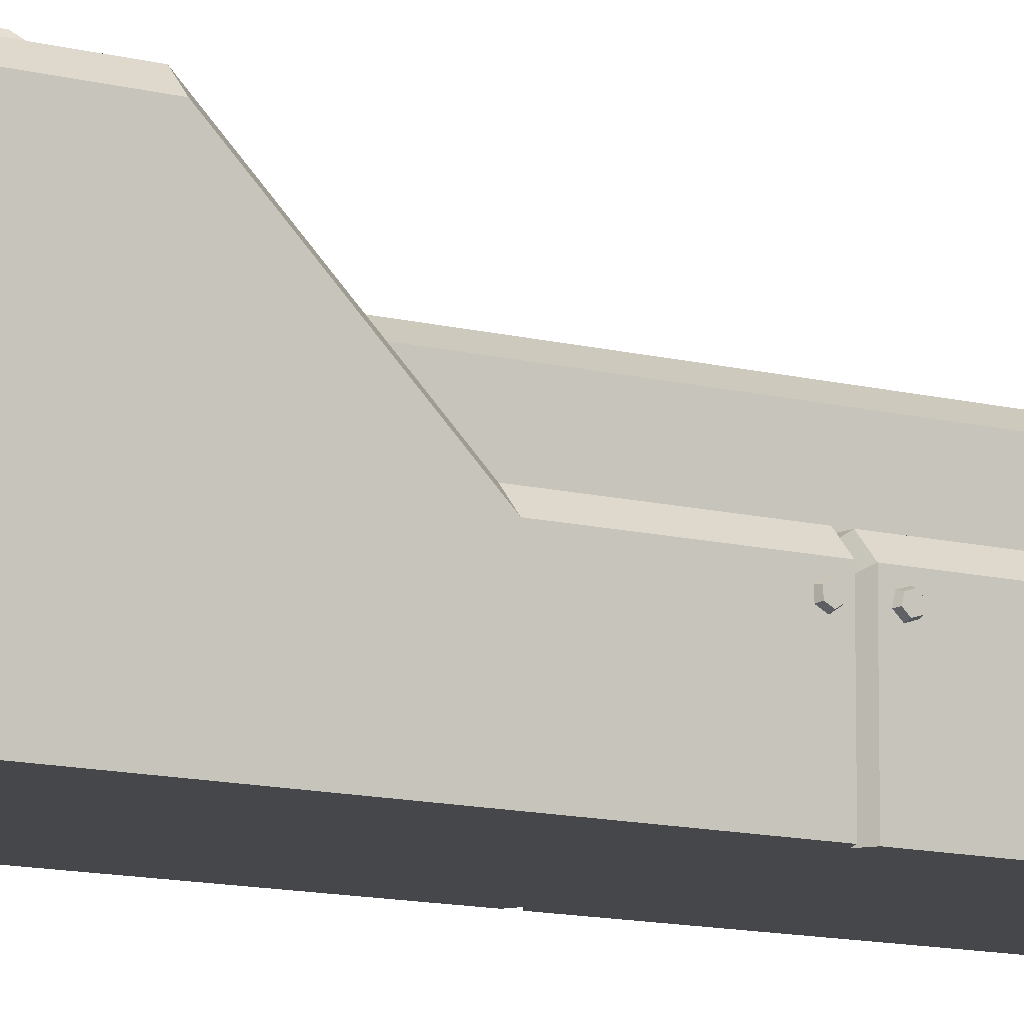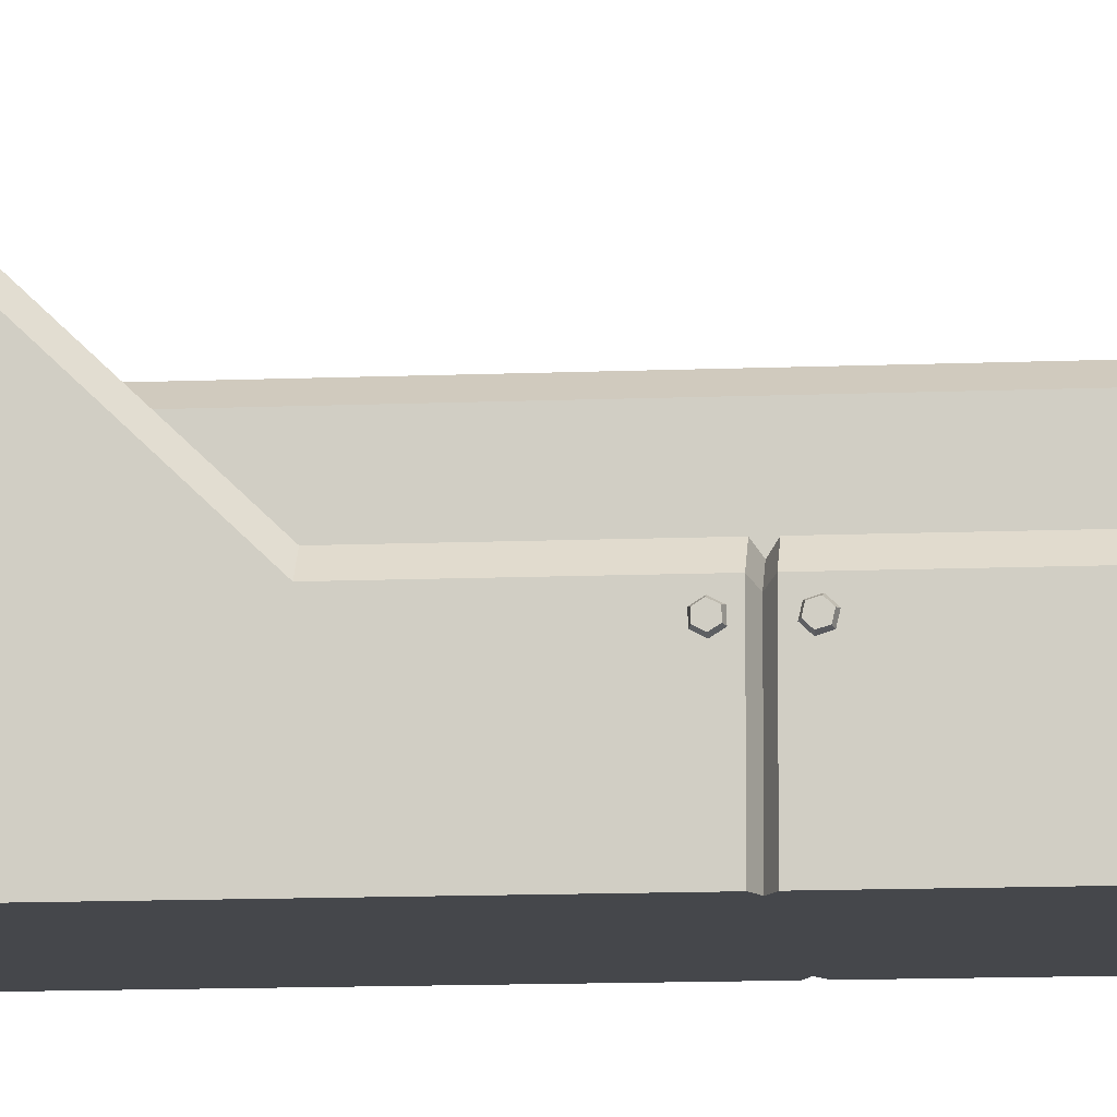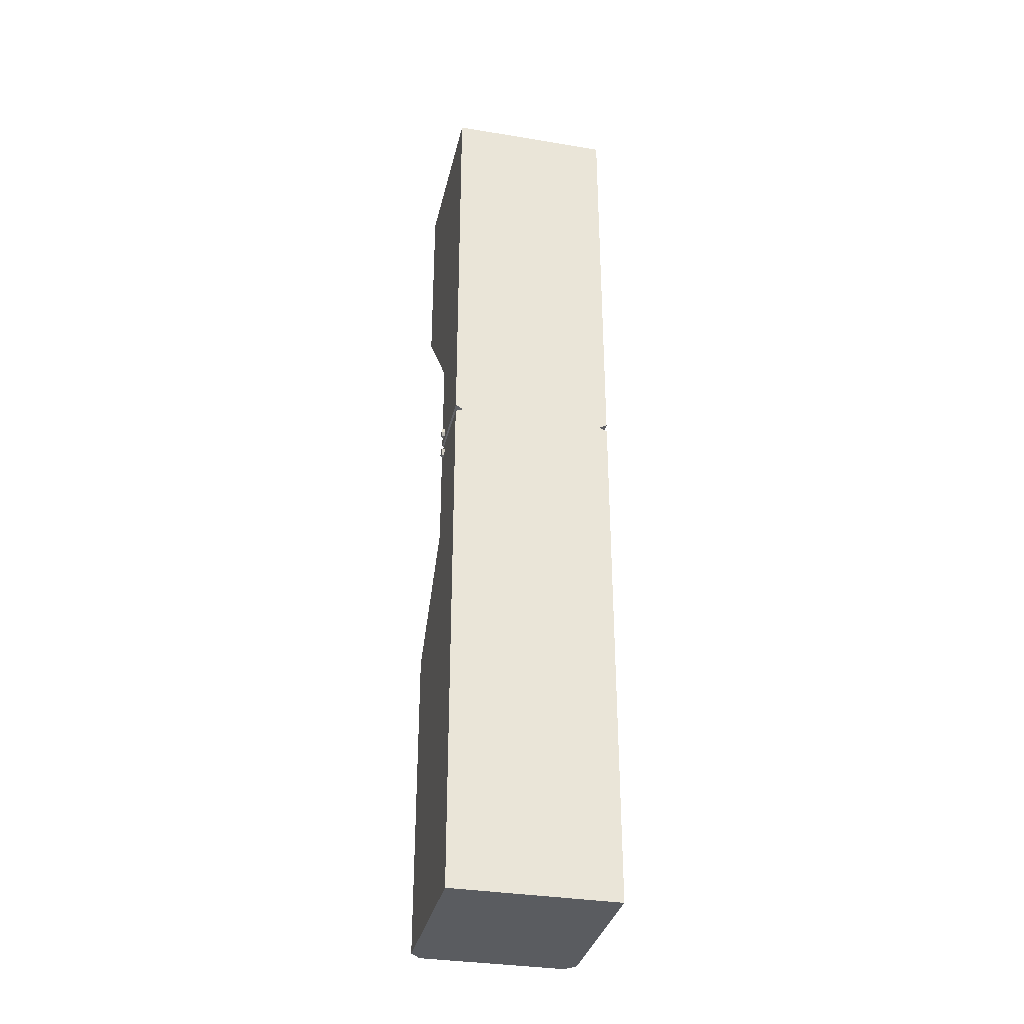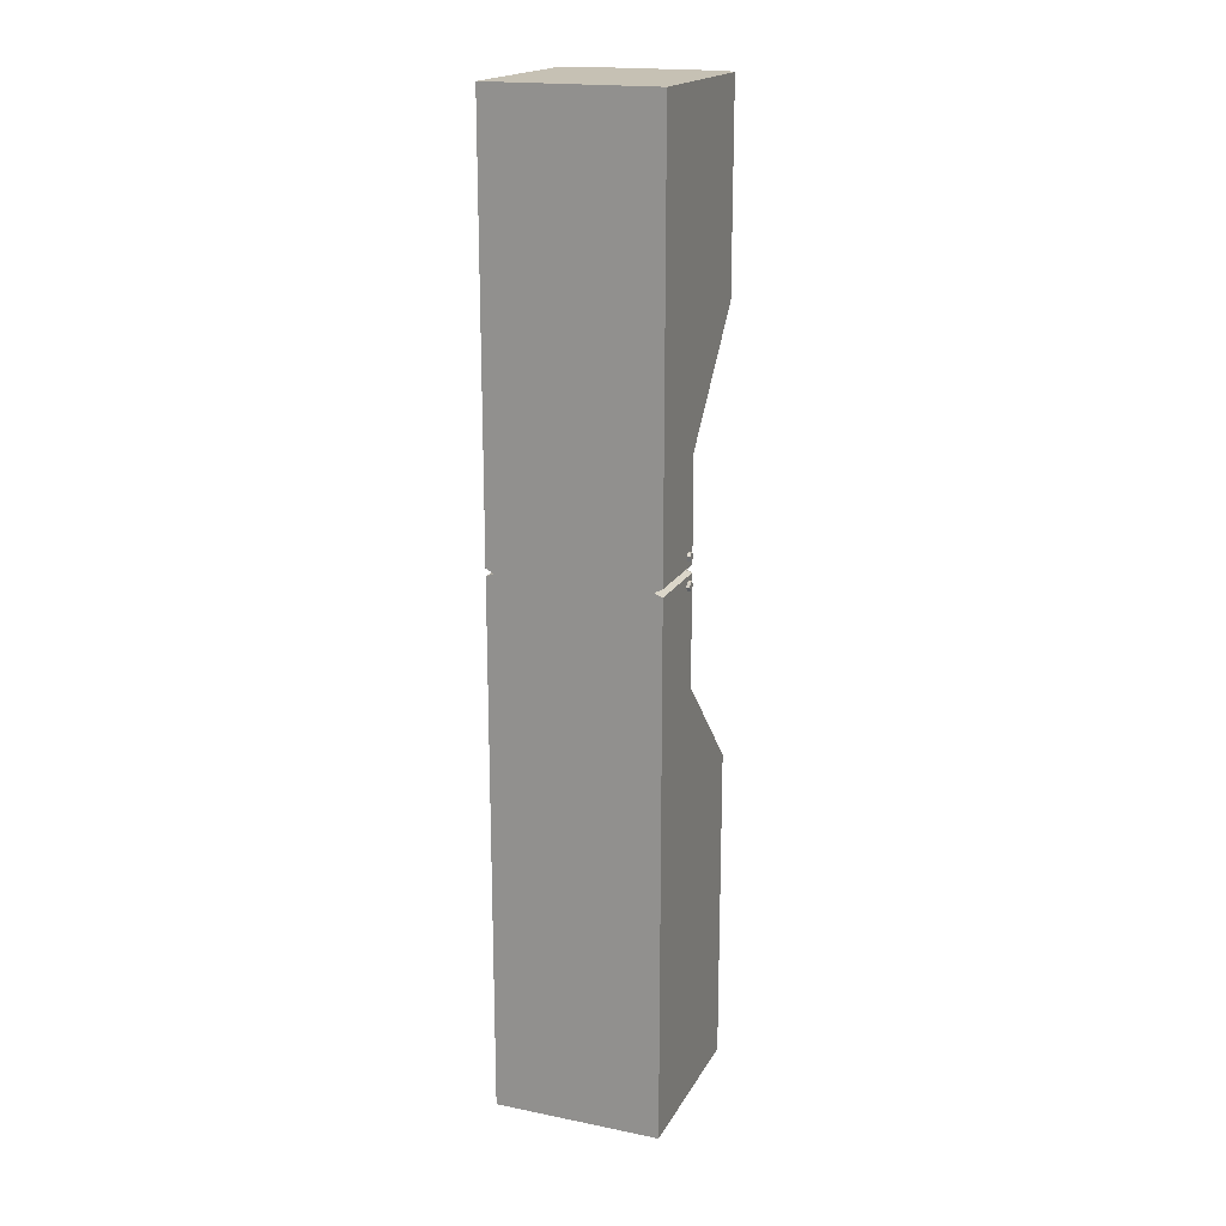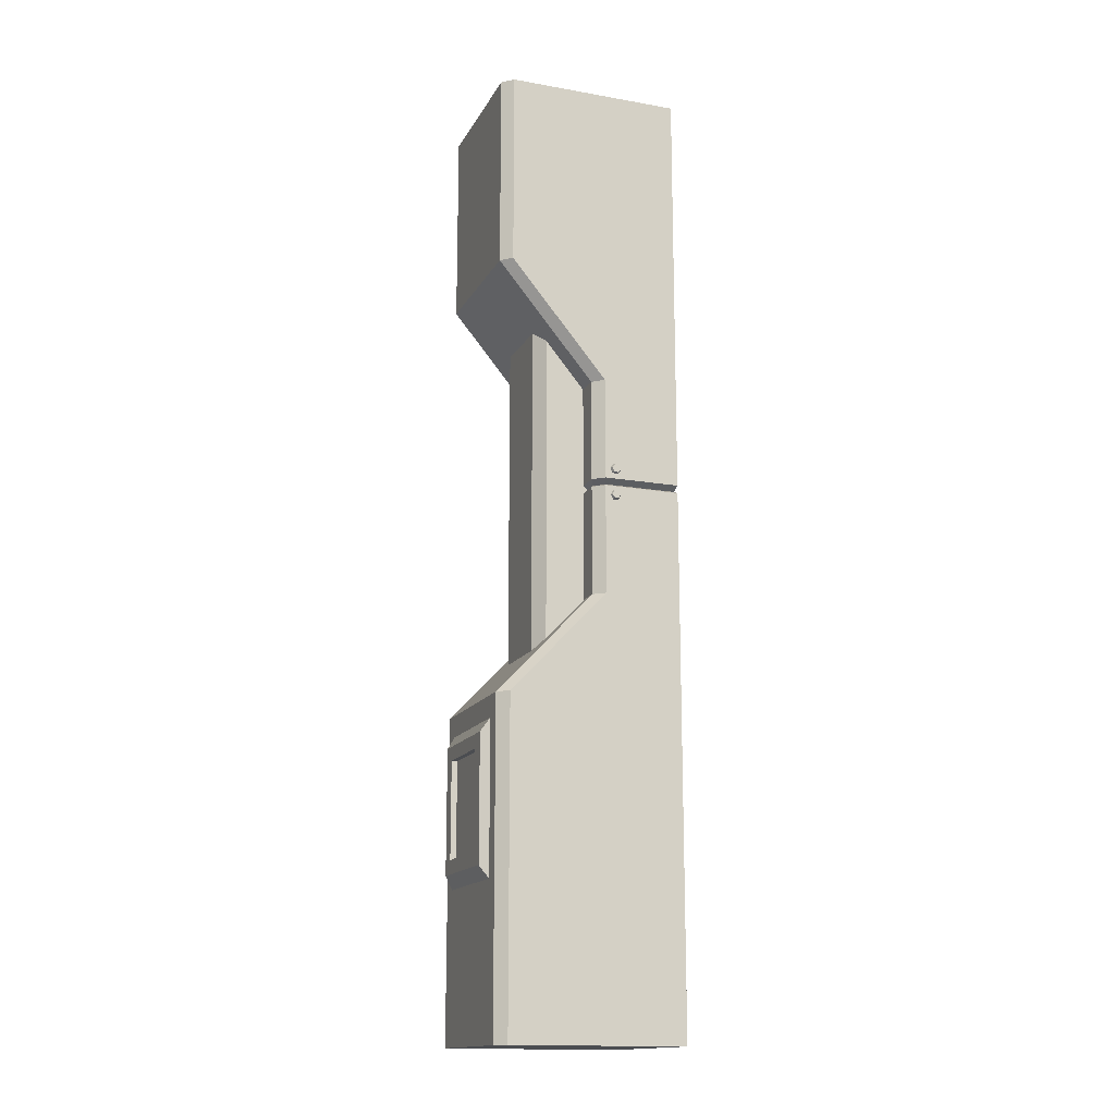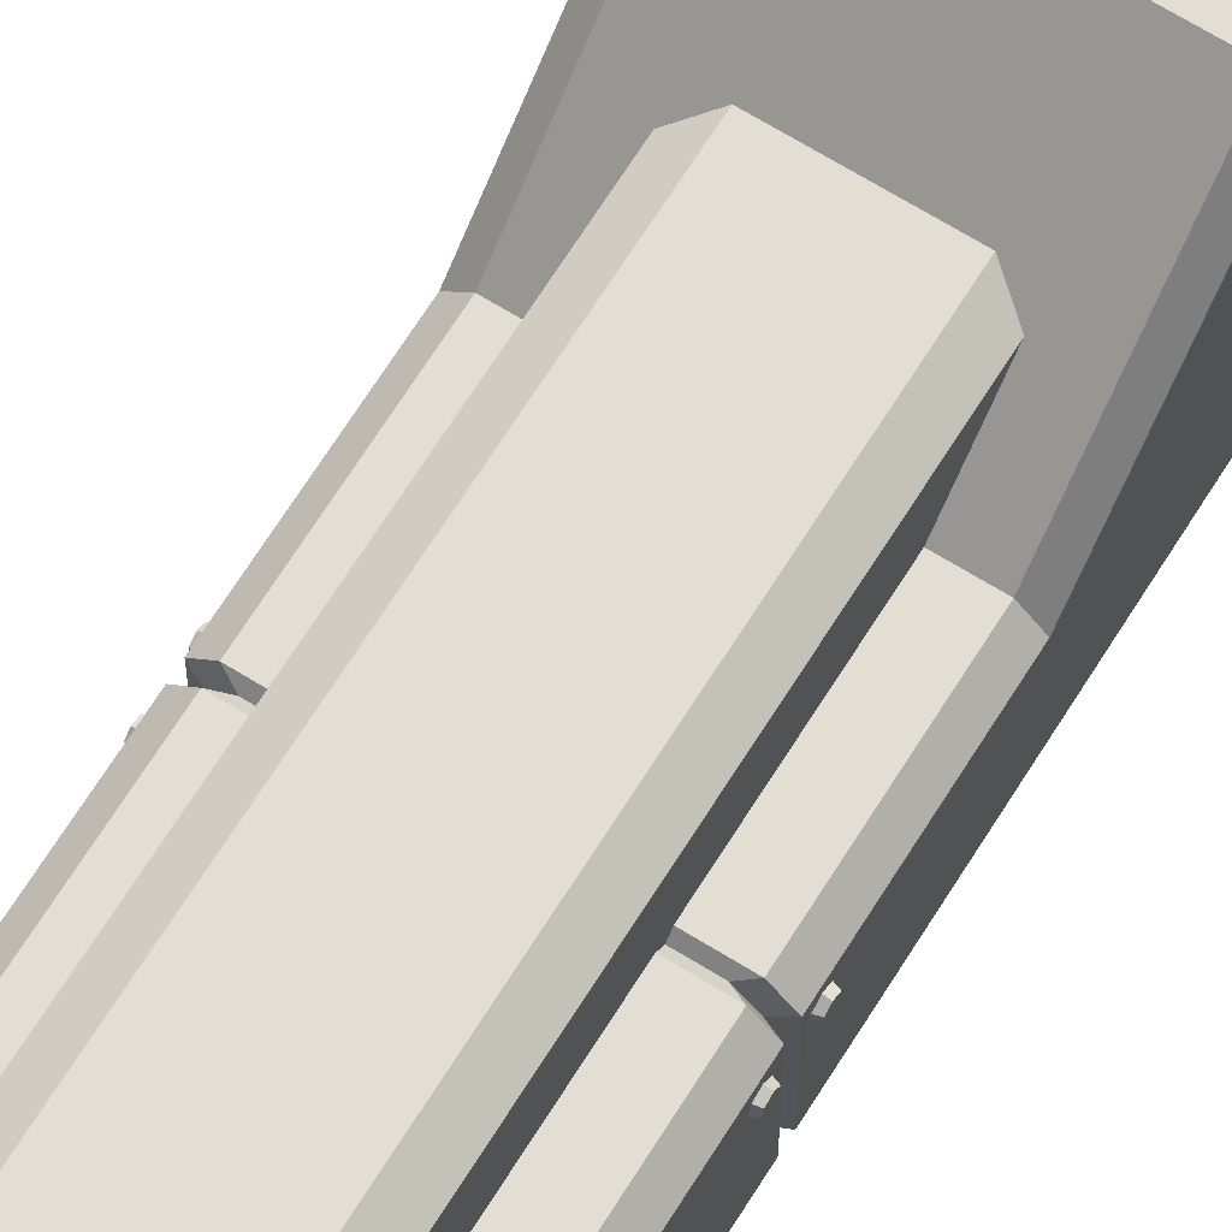
<metadata>
{"format":"obj","ext":"obj","renderer":"f3d","projection":"perspective","resolution":1024,"background":"white","views":[{"elev":-10.5,"azim":55.1,"up":"+Z"},{"elev":-10.5,"azim":96.3,"up":"+Z"},{"elev":-33.8,"azim":167.3,"up":"+Y"},{"elev":18.6,"azim":-158.9,"up":"+Y"},{"elev":-15.6,"azim":69.8,"up":"+Y"},{"elev":67.2,"azim":-148.1,"up":"+Z"}]}
</metadata>
<code>
v 44.15 300 93.81
v 44.15 238 42.04
v 44.15 121.5 42.04
v 44.15 66.91 93.81
v -44.15 300 93.81
v -44.15 238 42.04
v -44.15 121.5 42.04
v -44.15 66.91 93.81
v 44.15 -103.7 93.81
v -44.15 -103.7 93.81
v -44.15 405.4 93.81
v 44.15 405.4 93.81
v 44.15 405.4 1.169
v 44.15 -103.7 1.169
v -44.15 405.4 1.169
v -44.15 -103.7 1.169
v 38.74 300 99.51
v -38.74 300 99.51
v -38.74 238 47.74
v 38.74 238 47.74
v -38.74 121.5 47.74
v 38.74 121.5 47.74
v -38.74 66.91 99.51
v 38.74 66.91 99.51
v -38.74 -103.7 99.51
v 38.74 -103.7 99.51
v 38.74 405.4 99.51
v -38.74 405.4 99.51
v 30.51 55.3 99.51
v -30.51 55.3 99.51
v -30.51 -24.58 99.51
v 30.51 -24.58 99.51
v 27.62 48.5 104
v -27.62 48.5 104
v -27.62 -17.78 104
v 27.62 -17.78 104
v 20.09 41.07 104
v -20.09 41.07 104
v -20.09 -10.35 104
v 20.09 -10.35 104
v 20.09 41.07 100.9
v -20.09 41.07 100.9
v -20.09 -10.35 100.9
v 20.09 -10.35 100.9
v -39.82 181.4 1.169
v -39.82 181.4 40.26
v -34.95 181.4 45.4
v 34.95 181.4 45.4
v 39.82 181.4 40.26
v 39.82 181.4 1.169
v -44.15 179.6 1.169
v -44.15 179.6 42.04
v -38.74 179.6 47.74
v 38.74 179.6 47.74
v 44.15 179.6 42.04
v 44.15 179.6 1.169
v -44.15 183.7 1.169
v -44.15 183.7 42.04
v -38.74 183.7 47.74
v 38.74 183.7 47.74
v 44.15 183.7 42.04
v 44.15 183.7 1.169
v -26 104.8 42.25
v -26 90.17 68.63
v -26 257.6 42.25
v -26 275.8 68.63
v 26.52 257.6 42.25
v 26.52 275.8 68.63
v 26.52 104.8 42.25
v 26.52 90.17 68.63
v 18.86 90.17 73.95
v -18.34 90.17 73.95
v 18.86 275.8 73.95
v -18.34 275.8 73.95
v -44.15 191.1 38.41
v -44.15 191.7 35.63
v -44.15 189.7 33.68
v -44.15 186.9 34.5
v -44.15 186.3 37.28
v -44.15 188.4 39.23
v -45.69 190.7 38.03
v -45.69 191.2 35.79
v -45.69 189.5 34.22
v -45.69 187.3 34.88
v -45.69 186.8 37.12
v -45.69 188.5 38.69
v -45.69 189 36.46
v -44.15 174.9 39.3
v -44.15 177.3 37.76
v -44.15 177.1 34.91
v -44.15 174.6 33.6
v -44.15 172.2 35.15
v -44.15 172.3 38
v -45.69 174.8 38.75
v -45.69 176.8 37.51
v -45.69 176.7 35.22
v -45.69 174.6 34.16
v -45.69 172.7 35.4
v -45.69 172.8 37.69
v -45.69 174.7 36.46
v 44.15 191.1 34.5
v 44.15 191.7 37.28
v 44.15 189.7 39.23
v 44.15 186.9 38.41
v 44.15 186.3 35.63
v 44.15 188.4 33.68
v 45.69 190.7 34.88
v 45.69 191.2 37.12
v 45.69 189.5 38.69
v 45.69 187.3 38.03
v 45.69 186.8 35.79
v 45.69 188.5 34.22
v 45.69 189 36.46
v 44.15 174.9 33.6
v 44.15 177.3 35.15
v 44.15 177.1 38
v 44.15 174.6 39.3
v 44.15 172.2 37.76
v 44.15 172.3 34.91
v 45.69 174.8 34.16
v 45.69 176.8 35.4
v 45.69 176.7 37.69
v 45.69 174.6 38.75
v 45.69 172.7 37.51
v 45.69 172.8 35.22
v 45.69 174.7 36.46
f 17 18 19 20
f 20 19 59 60
f 22 21 23 24
f 41 42 43 44
f 18 17 27 28
f 1 2 13
f 2 61 62 13
f 3 4 14
f 6 5 15
f 58 6 15 57
f 8 7 16
f 4 9 14
f 10 8 16
f 9 10 16 14
f 5 11 15
f 12 1 13
f 11 12 13 15
f 5 6 19 18
f 2 1 17 20
f 6 58 59 19
f 61 2 20 60
f 7 8 23 21
f 4 3 22 24
f 8 10 25 23
f 10 9 26 25
f 9 4 24 26
f 1 12 27 17
f 12 11 28 27
f 11 5 18 28
f 24 23 30 29
f 23 25 31 30
f 25 26 32 31
f 26 24 29 32
f 29 30 34 33
f 30 31 35 34
f 31 32 36 35
f 32 29 33 36
f 33 34 38 37
f 34 35 39 38
f 35 36 40 39
f 36 33 37 40
f 37 38 42 41
f 38 39 43 42
f 39 40 44 43
f 40 37 41 44
f 52 46 45 51
f 47 46 52 53
f 48 47 53 54
f 55 49 48 54
f 50 49 55 56
f 7 52 51 16
f 53 52 7 21
f 54 53 21 22
f 3 55 54 22
f 56 55 3 14
f 46 58 57 45
f 59 58 46 47
f 60 59 47 48
f 49 61 60 48
f 62 61 49 50
f 63 64 66 65
f 67 68 70 69
f 72 71 73 74
f 70 68 73 71
f 66 64 72 74
f 75 76 82 81
f 76 77 83 82
f 77 78 84 83
f 78 79 85 84
f 79 80 86 85
f 80 75 81 86
f 81 82 87
f 82 83 87
f 83 84 87
f 84 85 87
f 85 86 87
f 86 81 87
f 88 89 95 94
f 89 90 96 95
f 90 91 97 96
f 91 92 98 97
f 92 93 99 98
f 93 88 94 99
f 94 95 100
f 95 96 100
f 96 97 100
f 97 98 100
f 98 99 100
f 99 94 100
f 101 102 108 107
f 102 103 109 108
f 103 104 110 109
f 104 105 111 110
f 105 106 112 111
f 106 101 107 112
f 107 108 113
f 108 109 113
f 109 110 113
f 110 111 113
f 111 112 113
f 112 107 113
f 114 115 121 120
f 115 116 122 121
f 116 117 123 122
f 117 118 124 123
f 118 119 125 124
f 119 114 120 125
f 120 121 126
f 121 122 126
f 122 123 126
f 123 124 126
f 124 125 126
f 125 120 126
f 14 16 56
f 16 51 56
f 56 51 50
f 51 45 50
f 15 13 57
f 57 13 45
f 62 50 13
f 50 45 13

</code>
